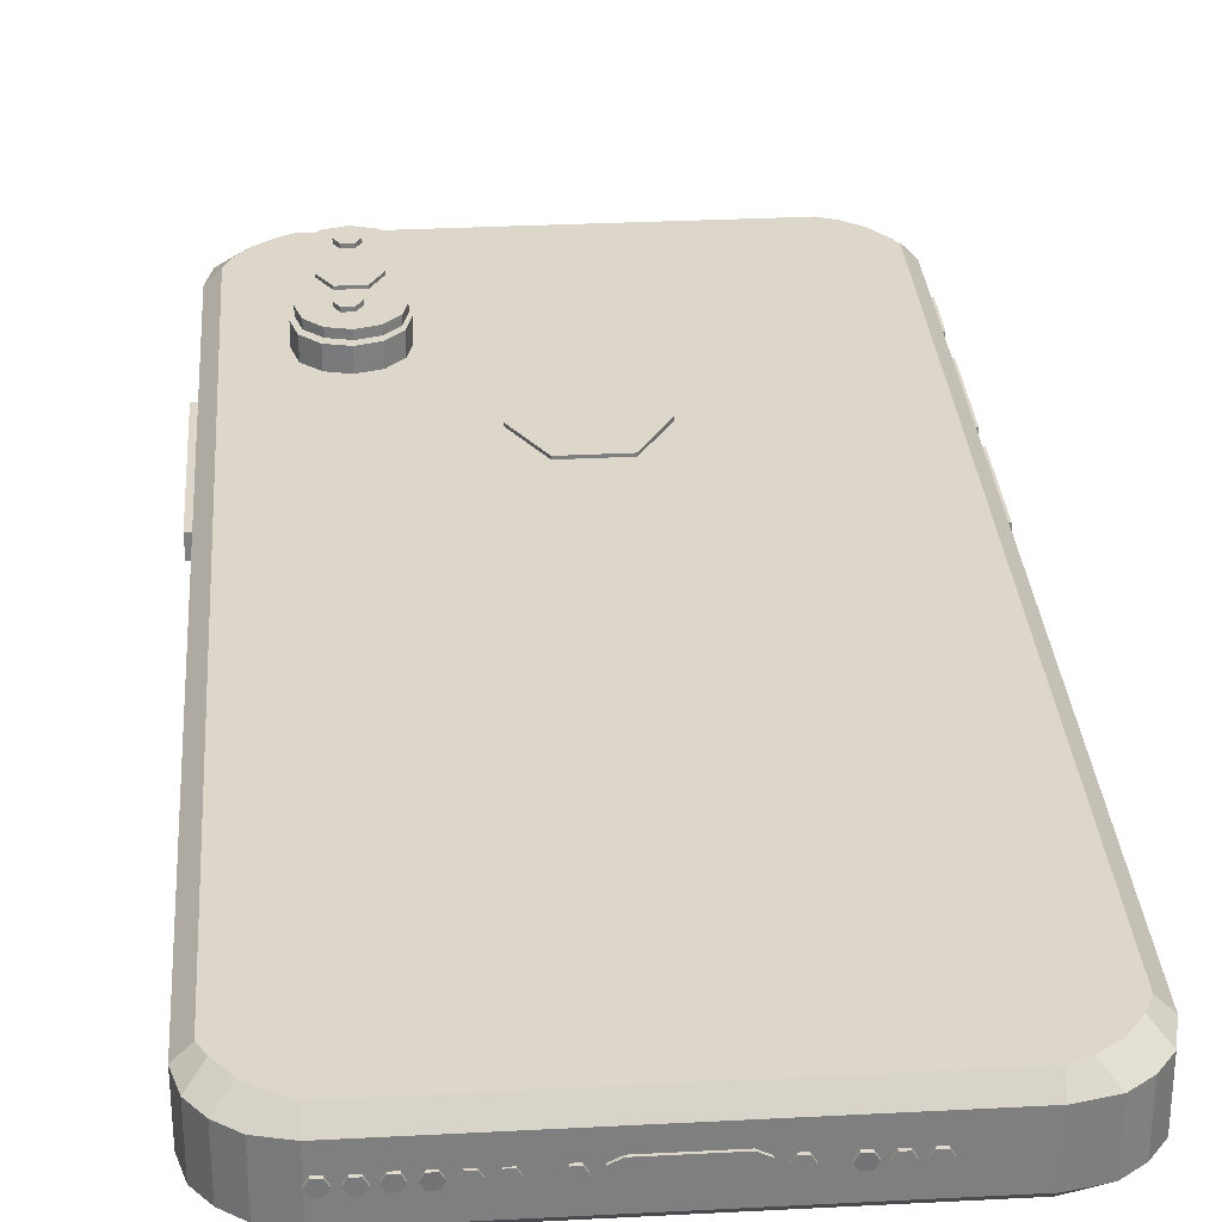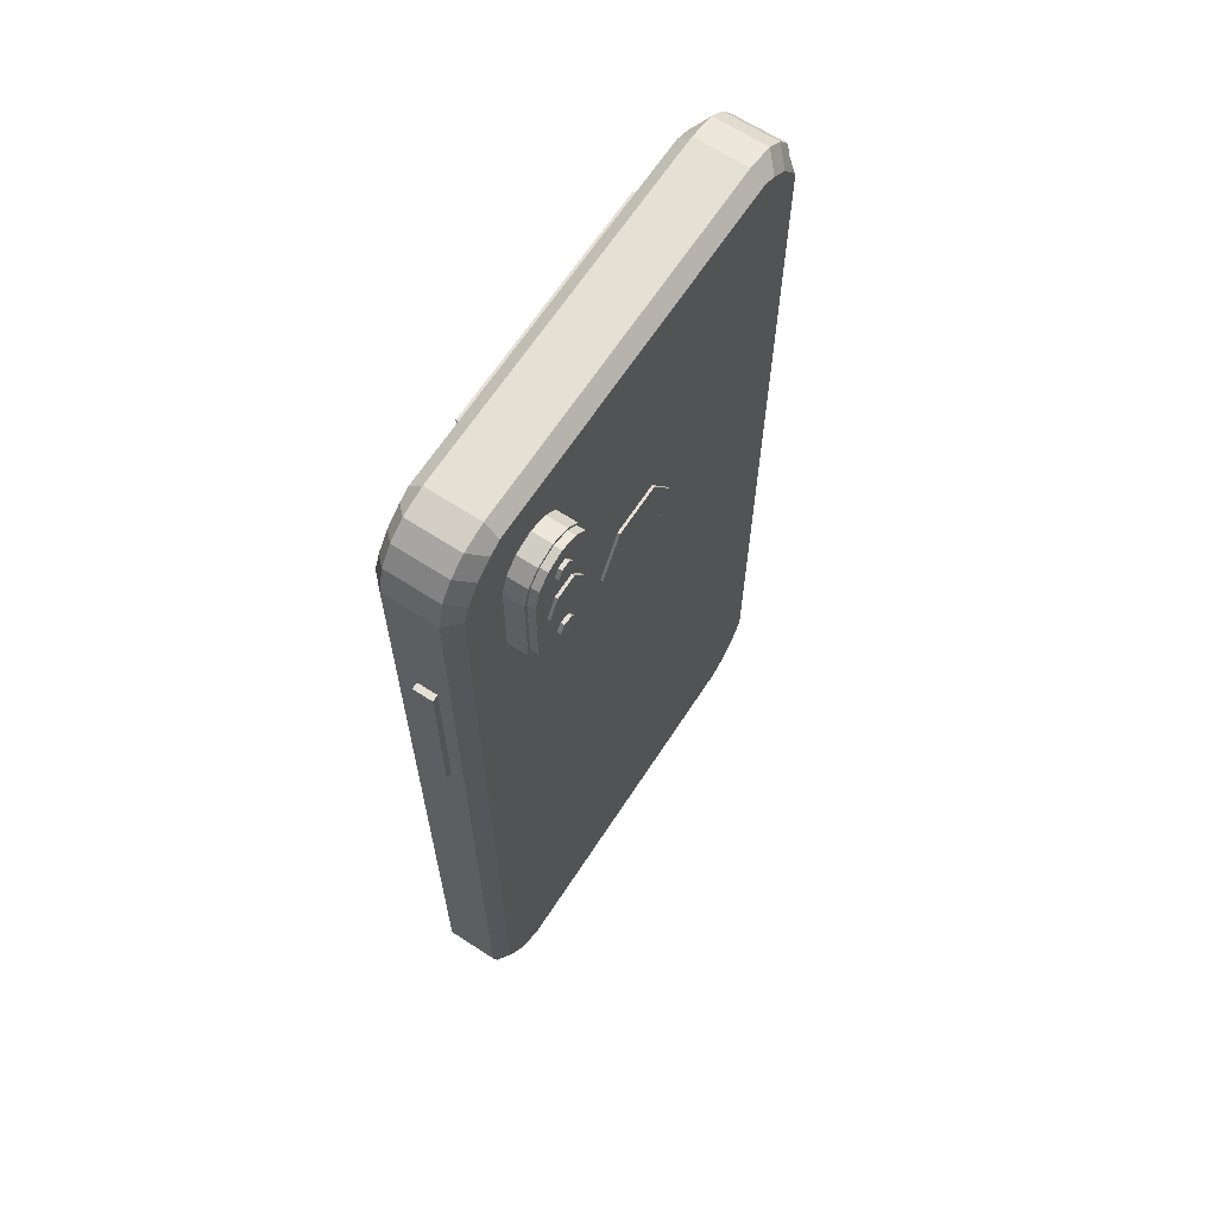
<metadata>
{"format":"obj","ext":"obj","renderer":"f3d","projection":"perspective","resolution":1024,"background":"white","views":[{"elev":30.5,"azim":-4.3,"up":"+Z"},{"elev":65.5,"azim":-56.9,"up":"+Y"}]}
</metadata>
<code>
v 0.3352 -0.6461 0.02903
v 0.3552 -0.6193 0.02903
v 0.3552 -0.6193 -0.05097
v 0.3352 -0.6461 -0.05097
v -0.3448 -0.6461 0.02903
v -0.3448 -0.6461 -0.05097
v -0.3648 -0.6193 -0.05097
v -0.3648 -0.6193 0.02903
v 0.309 -0.6661 0.02903
v 0.289 -0.6461 0.04903
v 0.3152 -0.6261 0.04903
v 0.3352 -0.5993 -0.07097
v 0.3152 -0.6261 -0.07097
v 0.309 -0.6661 -0.05097
v 0.3352 0.7939 0.02903
v 0.309 0.8139 0.02903
v 0.309 0.8139 -0.05097
v 0.3352 0.7939 -0.05097
v 0.2652 0.8239 0.02903
v -0.2798 0.8239 0.02903
v -0.2798 0.8239 -0.05097
v 0.2652 0.8239 -0.05097
v -0.3185 0.8139 0.02903
v -0.3185 0.8139 -0.05097
v 0.3652 -0.5761 0.02903
v 0.3652 0.7289 0.02903
v 0.3652 0.7289 -0.05097
v 0.3652 -0.5761 -0.05097
v 0.3552 0.767 0.02903
v 0.3552 0.767 -0.05097
v -0.3748 0.7239 -0.05097
v -0.3648 0.767 -0.05097
v -0.3648 0.767 0.02903
v -0.3748 0.7239 0.02903
v 0.2652 -0.6761 -0.05097
v -0.2798 -0.6761 -0.05097
v -0.2798 -0.6761 0.02903
v 0.2652 -0.6761 0.02903
v -0.3185 -0.6661 -0.05097
v -0.3185 -0.6661 0.02903
v -0.3748 -0.5811 -0.05097
v -0.3748 -0.5811 0.02903
v -0.3448 0.7939 0.02903
v -0.3448 0.7939 -0.05097
v 0.3452 -0.5761 -0.07097
v 0.3452 0.7289 -0.07097
v 0.3352 0.747 -0.07097
v 0.3152 0.7739 -0.07097
v 0.289 0.7939 -0.07097
v 0.2652 0.8039 -0.07097
v -0.2798 0.8039 -0.07097
v -0.2985 0.7939 -0.07097
v -0.3248 0.7739 -0.07097
v -0.3448 0.747 -0.07097
v -0.3548 0.7239 -0.07097
v -0.3548 -0.5811 -0.07097
v -0.3448 -0.5993 -0.07097
v -0.3248 -0.6261 -0.07097
v -0.2985 -0.6461 -0.07097
v -0.2798 -0.6561 -0.07097
v 0.2652 -0.6561 -0.07097
v 0.289 -0.6461 -0.07097
v 0.2652 -0.6561 0.04903
v -0.2798 -0.6561 0.04903
v -0.2985 -0.6461 0.04903
v -0.3248 -0.6261 0.04903
v -0.3448 -0.5993 0.04903
v -0.3548 -0.5811 0.04903
v -0.3548 0.7239 0.04903
v -0.3448 0.747 0.04903
v -0.3248 0.7739 0.04903
v -0.2985 0.7939 0.04903
v -0.2798 0.8039 0.04903
v 0.2652 0.8039 0.04903
v 0.289 0.7939 0.04903
v 0.3152 0.7739 0.04903
v 0.3352 0.747 0.04903
v 0.3452 0.7289 0.04903
v 0.3452 -0.5761 0.04903
v 0.3352 -0.5993 0.04903
v -0.08311 0.7819 -0.07861
v -0.07445 0.7769 -0.07861
v -0.07445 0.7769 -0.07484
v -0.08311 0.7819 -0.07484
v -0.07445 0.7669 -0.07861
v -0.07445 0.7669 -0.07484
v -0.08311 0.7619 -0.07861
v -0.08311 0.7619 -0.07484
v -0.09177 0.7669 -0.07861
v -0.09177 0.7669 -0.07484
v -0.09177 0.7769 -0.07861
v -0.09177 0.7769 -0.07484
v -0.2111 -0.6785 -0.01965
v -0.2058 -0.6788 -0.01119
v -0.2058 -0.6751 -0.01103
v -0.2111 -0.6747 -0.01949
v -0.2104 -0.6792 -0.002355
v -0.2104 -0.6755 -0.002198
v -0.2204 -0.6793 -0.001977
v -0.2204 -0.6755 -0.001819
v -0.2257 -0.6789 -0.01043
v -0.2258 -0.6752 -0.01028
v -0.2211 -0.6786 -0.01927
v -0.2211 -0.6748 -0.01911
v -0.2798 0.5435 0.07268
v -0.1679 0.5435 0.07268
v -0.1679 0.6716 0.07268
v -0.2798 0.6716 0.07268
v -0.1749 0.5154 0.07268
v -0.1749 0.5154 0.09066
v -0.1679 0.5435 0.09066
v -0.1951 0.4945 0.07268
v -0.1951 0.4945 0.09066
v -0.2229 0.4866 0.07268
v -0.2229 0.4866 0.09066
v -0.251 0.4936 0.07268
v -0.251 0.4936 0.09066
v -0.2718 0.5138 0.07268
v -0.2718 0.5138 0.09066
v -0.2798 0.5435 0.09066
v -0.1679 0.6716 0.09066
v -0.2798 0.6716 0.09066
v -0.1772 0.6994 0.07268
v -0.2705 0.6997 0.07268
v -0.1772 0.6994 0.09066
v -0.2705 0.6997 0.09066
v -0.1958 0.7177 0.07268
v -0.2518 0.7187 0.07268
v -0.1958 0.7177 0.09066
v -0.2518 0.7187 0.09066
v -0.2233 0.7266 0.07268
v -0.2233 0.7266 0.09066
v -0.2848 0.5348 0.04903
v -0.1648 0.5348 0.04903
v -0.1648 0.6722 0.04903
v -0.2848 0.6722 0.04903
v -0.1723 0.5047 0.04903
v -0.1723 0.5047 0.07903
v -0.1648 0.5348 0.07903
v -0.1939 0.4824 0.04903
v -0.1939 0.4824 0.07903
v -0.2238 0.4739 0.04903
v -0.2238 0.4739 0.07903
v -0.2539 0.4814 0.04903
v -0.2539 0.4814 0.07903
v -0.2763 0.503 0.04903
v -0.2763 0.503 0.07903
v -0.2848 0.5348 0.07903
v -0.1648 0.6722 0.07903
v -0.2848 0.6722 0.07903
v -0.1748 0.702 0.04903
v -0.2748 0.7024 0.04903
v -0.1748 0.702 0.07903
v -0.2748 0.7024 0.07903
v -0.1947 0.7217 0.04903
v -0.2548 0.7227 0.04903
v -0.1947 0.7217 0.07903
v -0.2548 0.7227 0.07903
v -0.2242 0.7312 0.04903
v -0.2242 0.7312 0.07903
v 0.03876 0.7639 -0.07484
v 0.03876 0.78 -0.07484
v 0.04521 0.7768 -0.07484
v 0.04521 0.7671 -0.07484
v -0.04834 0.7639 -0.07484
v -0.04834 0.7639 -0.07806
v -0.05479 0.7671 -0.07806
v -0.05479 0.7671 -0.07484
v -0.04834 0.78 -0.07484
v 0.03876 0.7639 -0.07807
v 0.03876 0.78 -0.07807
v -0.04834 0.78 -0.07806
v 0.04521 0.7768 -0.07807
v 0.04521 0.7671 -0.07807
v -0.05479 0.7768 -0.07806
v -0.05479 0.7768 -0.07484
v -0.1888 0.6072 0.09487
v -0.2068 0.6372 0.09487
v -0.2068 0.6372 0.08167
v -0.1888 0.6072 0.08167
v -0.2418 0.6366 0.09487
v -0.2418 0.6366 0.08167
v -0.2588 0.606 0.09487
v -0.2588 0.606 0.08167
v -0.2408 0.576 0.09487
v -0.2408 0.576 0.08167
v -0.2058 0.5766 0.09487
v -0.2058 0.5766 0.08167
v -0.2107 0.6846 0.09632
v -0.2182 0.6976 0.09632
v -0.2182 0.6976 0.09066
v -0.2107 0.6846 0.09066
v -0.2332 0.6976 0.09632
v -0.2332 0.6976 0.09066
v -0.2407 0.6846 0.09632
v -0.2407 0.6846 0.09066
v -0.2332 0.6716 0.09632
v -0.2332 0.6716 0.09066
v -0.2182 0.6716 0.09632
v -0.2182 0.6716 0.09066
v -0.219 0.5498 0.09744
v -0.234 0.5503 0.09693
v -0.2338 0.5503 0.09127
v -0.2188 0.5499 0.09179
v -0.2419 0.5375 0.09649
v -0.2417 0.5376 0.09084
v -0.2347 0.5243 0.09657
v -0.2345 0.5244 0.09092
v -0.2197 0.5239 0.09708
v -0.2196 0.5239 0.09143
v -0.2119 0.5366 0.09752
v -0.2117 0.5367 0.09186
v 0.04166 -0.6623 0.002901
v 0.04166 -0.6623 -0.03097
v 0.05521 -0.6623 -0.0242
v 0.05521 -0.6623 -0.003873
v -0.05124 -0.6623 0.002901
v -0.05124 -0.679 0.002901
v -0.06479 -0.679 -0.003873
v -0.06479 -0.6623 -0.003873
v -0.05124 -0.6623 -0.03097
v 0.04166 -0.679 0.002901
v 0.04166 -0.679 -0.03097
v -0.05124 -0.679 -0.03097
v 0.05521 -0.679 -0.0242
v 0.05521 -0.679 -0.003873
v -0.06479 -0.679 -0.0242
v -0.06479 -0.6623 -0.0242
v 0.03591 0.4235 0.05305
v -0.0445 0.4235 0.05305
v -0.0445 0.4235 0.04903
v 0.03591 0.4235 0.04903
v -0.0847 0.3539 0.05305
v -0.0847 0.3539 0.04903
v -0.0445 0.2842 0.05305
v -0.0445 0.2842 0.04903
v 0.03591 0.2842 0.05305
v 0.03591 0.2842 0.04903
v 0.07612 0.3539 0.05305
v 0.07612 0.3539 0.04903
v 0.3692 0.6139 -0.0009696
v 0.3692 0.6739 -0.0009696
v 0.3692 0.6739 -0.01097
v 0.3692 0.6139 -0.01097
v 0.3652 0.6039 0.00903
v 0.3652 0.6039 -0.03097
v 0.3652 0.6839 -0.03097
v 0.3652 0.6839 0.00903
v 0.3692 0.6139 -0.02097
v 0.3692 0.6739 -0.02097
v 0.3652 0.6039 0.00903
v 0.3652 0.6839 0.00903
v 0.3752 0.6839 0.00903
v 0.3752 0.6039 0.00903
v 0.3652 0.6039 -0.01097
v 0.3752 0.6039 -0.01097
v 0.3752 0.6839 -0.01097
v 0.3652 0.6839 -0.01097
v 0.3652 0.3939 0.00903
v 0.3652 0.5439 0.00903
v 0.3752 0.5439 0.00903
v 0.3752 0.3939 0.00903
v 0.3652 0.3939 -0.02097
v 0.3752 0.3939 -0.02097
v 0.3752 0.5439 -0.02097
v 0.3652 0.5439 -0.02097
v 0.3652 0.2039 0.009031
v 0.3652 0.3539 0.009031
v 0.3752 0.3539 0.009031
v 0.3752 0.2039 0.009031
v 0.3652 0.2039 -0.02097
v 0.3752 0.2039 -0.02097
v 0.3752 0.3539 -0.02097
v 0.3652 0.3539 -0.02097
v -0.3848 0.2439 0.00903
v -0.3848 0.5039 0.00903
v -0.3748 0.5039 0.00903
v -0.3748 0.2439 0.00903
v -0.3848 0.2439 -0.02097
v -0.3748 0.2439 -0.02097
v -0.3748 0.5039 -0.02097
v -0.3848 0.5039 -0.02097
v -0.08113 -0.6799 -0.01963
v -0.07613 -0.6799 -0.01097
v -0.07613 -0.6761 -0.01097
v -0.08113 -0.6761 -0.01963
v -0.08113 -0.6799 -0.002309
v -0.08113 -0.6761 -0.002309
v -0.09113 -0.6799 -0.002309
v -0.09113 -0.6761 -0.002309
v -0.09613 -0.6799 -0.01097
v -0.09613 -0.6761 -0.01097
v -0.09113 -0.6799 -0.01963
v -0.09113 -0.6761 -0.01963
v 0.08155 -0.6799 -0.01963
v 0.08655 -0.6799 -0.01097
v 0.08655 -0.6761 -0.01097
v 0.08155 -0.6761 -0.01963
v 0.08155 -0.6799 -0.002309
v 0.08155 -0.6761 -0.002309
v 0.07155 -0.6799 -0.002309
v 0.07155 -0.6761 -0.002309
v 0.06655 -0.6799 -0.01097
v 0.06655 -0.6761 -0.01097
v 0.07155 -0.6799 -0.01963
v 0.07155 -0.6761 -0.01963
v 0.1652 0.7539 -0.07097
v 0.1752 0.7689 -0.07097
v 0.1752 0.7689 -0.07455
v 0.1652 0.7539 -0.07455
v -0.1748 0.7539 -0.07097
v -0.1748 0.7539 -0.07455
v -0.1848 0.7689 -0.07455
v -0.1848 0.7689 -0.07097
v 0.1427 0.7439 -0.07097
v -0.1523 0.7439 -0.07097
v -0.1848 0.8039 -0.07097
v 0.1752 0.8039 -0.07097
v 0.1752 0.8039 -0.07455
v -0.1848 0.8039 -0.07455
v -0.1523 0.7439 -0.07455
v 0.1427 0.7439 -0.07455
v -0.1285 -0.6784 -0.02016
v -0.1235 -0.6784 -0.0115
v -0.1235 -0.6746 -0.0115
v -0.1285 -0.6746 -0.02016
v -0.1285 -0.6784 -0.002843
v -0.1285 -0.6746 -0.002843
v -0.1385 -0.6784 -0.002843
v -0.1385 -0.6746 -0.002843
v -0.1435 -0.6784 -0.0115
v -0.1435 -0.6746 -0.0115
v -0.1385 -0.6784 -0.02016
v -0.1385 -0.6746 -0.02016
v -0.1558 -0.6784 -0.02016
v -0.1508 -0.6784 -0.0115
v -0.1508 -0.6746 -0.0115
v -0.1558 -0.6746 -0.02016
v -0.1558 -0.6784 -0.002843
v -0.1558 -0.6746 -0.002843
v -0.1658 -0.6784 -0.002843
v -0.1658 -0.6746 -0.002843
v -0.1708 -0.6784 -0.0115
v -0.1708 -0.6746 -0.0115
v -0.1658 -0.6784 -0.02016
v -0.1658 -0.6746 -0.02016
v -0.183 -0.6775 -0.01986
v -0.178 -0.678 -0.01122
v -0.1781 -0.6743 -0.01097
v -0.1831 -0.6738 -0.01961
v -0.183 -0.6787 -0.002583
v -0.1831 -0.6749 -0.002329
v -0.193 -0.6789 -0.002584
v -0.1931 -0.6751 -0.00233
v -0.198 -0.6784 -0.01123
v -0.1981 -0.6746 -0.01097
v -0.193 -0.6777 -0.01987
v -0.1931 -0.6739 -0.01961
v -0.238 -0.679 -0.02055
v -0.2327 -0.6792 -0.01202
v -0.2328 -0.6755 -0.0119
v -0.238 -0.6752 -0.02043
v -0.2375 -0.6795 -0.00324
v -0.2375 -0.6758 -0.003119
v -0.2475 -0.6796 -0.002993
v -0.2475 -0.6758 -0.002872
v -0.2527 -0.6794 -0.01152
v -0.2527 -0.6756 -0.0114
v -0.2479 -0.679 -0.0203
v -0.248 -0.6753 -0.02018
v -0.2656 -0.6787 -0.02042
v -0.2603 -0.679 -0.01194
v -0.2604 -0.6752 -0.01178
v -0.2656 -0.6749 -0.02026
v -0.265 -0.6794 -0.003128
v -0.265 -0.6757 -0.002967
v -0.275 -0.6796 -0.002791
v -0.275 -0.6759 -0.00263
v -0.2803 -0.6794 -0.01127
v -0.2803 -0.6756 -0.01111
v -0.2756 -0.6789 -0.02009
v -0.2756 -0.6751 -0.01992
v 0.1815 -0.6799 -0.02016
v 0.1865 -0.6799 -0.0115
v 0.1865 -0.6761 -0.0115
v 0.1815 -0.6761 -0.02016
v 0.1815 -0.6799 -0.002843
v 0.1815 -0.6761 -0.002843
v 0.1715 -0.6799 -0.002843
v 0.1715 -0.6761 -0.002843
v 0.1665 -0.6799 -0.0115
v 0.1665 -0.6761 -0.0115
v 0.1715 -0.6799 -0.02016
v 0.1715 -0.6761 -0.02016
v 0.1542 -0.6799 -0.02016
v 0.1592 -0.6799 -0.0115
v 0.1592 -0.6761 -0.0115
v 0.1542 -0.6761 -0.02016
v 0.1542 -0.6799 -0.002843
v 0.1542 -0.6761 -0.002843
v 0.1442 -0.6799 -0.002843
v 0.1442 -0.6761 -0.002843
v 0.1392 -0.6799 -0.0115
v 0.1392 -0.6761 -0.0115
v 0.1442 -0.6799 -0.02016
v 0.1442 -0.6761 -0.02016
v 0.127 -0.679 -0.01986
v 0.132 -0.6795 -0.01122
v 0.1319 -0.6758 -0.01097
v 0.1269 -0.6753 -0.01961
v 0.127 -0.6802 -0.002583
v 0.1269 -0.6764 -0.002329
v 0.117 -0.6804 -0.002585
v 0.1169 -0.6766 -0.00233
v 0.112 -0.6799 -0.01123
v 0.1119 -0.6761 -0.01097
v 0.117 -0.6792 -0.01987
v 0.1169 -0.6754 -0.01961
o group817659832
g mesh817659832
f 4 3 2 1
f 8 7 6 5
f 11 10 9 1
f 9 14 4 1
f 18 17 16 15
f 22 21 20 19
f 21 24 23 20
f 28 27 26 25
f 27 30 29 26
f 34 33 32 31
f 38 37 36 35
f 37 40 39 36
f 42 34 31 41
f 17 22 19 16
f 30 18 15 29
f 24 44 43 23
f 33 43 44 32
f 8 42 41 7
f 40 5 6 39
f 9 38 35 14
f 3 28 25 2
f 10 63 38 9
f 63 64 37 38
f 64 65 40 37
f 65 66 5 40
f 66 67 8 5
f 67 68 42 8
f 68 69 34 42
f 69 70 33 34
f 70 71 43 33
f 71 72 23 43
f 72 73 20 23
f 73 74 19 20
f 74 75 16 19
f 75 76 15 16
f 76 77 29 15
f 77 78 26 29
f 78 79 25 26
f 79 80 2 25
f 80 11 1 2
f 13 12 3 4
f 12 45 28 3
f 45 46 27 28
f 46 47 30 27
f 47 48 18 30
f 48 49 17 18
f 49 50 22 17
f 50 51 21 22
f 51 52 24 21
f 52 53 44 24
f 53 54 32 44
f 54 55 31 32
f 55 56 41 31
f 56 57 7 41
f 57 58 6 7
f 58 59 39 6
f 59 60 36 39
f 60 61 35 36
f 61 62 14 35
f 62 13 4 14
f 62 61 60 59 58 57 56 55 54 53 52 51 50 49 48 47 46 45 12 13
f 80 79 78 77 76 75 74 73 72 71 70 69 68 67 66 65 64 63 10 11
o group40103501
g mesh40103501
f 108 107 106 105
f 111 110 109 106
f 110 113 112 109
f 113 115 114 112
f 115 117 116 114
f 117 119 118 116
f 119 120 105 118
f 105 106 109 112 114 116 118
f 119 117 115 113 110 111 120
f 107 121 111 106
f 121 122 120 111
f 122 108 105 120
f 124 123 107 108
f 123 125 121 107
f 125 126 122 121
f 126 124 108 122
f 128 127 123 124
f 127 129 125 123
f 129 130 126 125
f 130 128 124 126
f 131 127 128
f 131 132 129 127
f 132 130 129
f 132 131 128 130
o group465359774
g mesh465359774
f 136 135 134 133
f 139 138 137 134
f 138 141 140 137
f 141 143 142 140
f 143 145 144 142
f 145 147 146 144
f 147 148 133 146
f 133 134 137 140 142 144 146
f 147 145 143 141 138 139 148
f 135 149 139 134
f 149 150 148 139
f 150 136 133 148
f 152 151 135 136
f 151 153 149 135
f 153 154 150 149
f 154 152 136 150
f 156 155 151 152
f 155 157 153 151
f 157 158 154 153
f 158 156 152 154
f 159 155 156
f 159 160 157 155
f 160 158 157
f 160 159 156 158
o group1120752718
g mesh1120752718
f 164 163 162 161
f 168 167 166 165
f 162 169 165 161
f 166 172 171 170
f 165 166 170 161
f 171 172 169 162
f 163 173 171 162
f 173 174 170 171
f 174 164 161 170
f 174 173 163 164
f 167 175 172 166
f 175 176 169 172
f 176 168 165 169
f 176 175 167 168
o group1884584545
g mesh1884584545
f 216 215 214 213
f 220 219 218 217
f 214 221 217 213
f 218 224 223 222
f 217 218 222 213
f 223 224 221 214
f 215 225 223 214
f 225 226 222 223
f 226 216 213 222
f 226 225 215 216
f 219 227 224 218
f 227 228 221 224
f 228 220 217 221
f 228 227 219 220
o group641155211
g mesh641155211
f 244 243 242 241
f 248 247 246 245
f 242 248 245 241
f 246 247 250 249
f 245 246 249 244 241
f 243 250 247 248 242
f 244 249 250 243
o group1224932749
g mesh1224932749
f 254 253 252 251
f 258 257 256 255
f 252 258 255 251
f 256 257 253 254
f 255 256 254 251
f 253 257 258 252
o group849457402
g mesh849457402
f 262 261 260 259
f 266 265 264 263
f 260 266 263 259
f 264 265 261 262
f 263 264 262 259
f 261 265 266 260
o group1152579848
g mesh1152579848
f 270 269 268 267
f 274 273 272 271
f 268 274 271 267
f 272 273 269 270
f 271 272 270 267
f 269 273 274 268
o group1637273763
g mesh1637273763
f 278 277 276 275
f 282 281 280 279
f 276 282 279 275
f 280 281 277 278
f 279 280 278 275
f 277 281 282 276
o group660411554
g mesh660411554
f 310 309 308 307
f 314 313 312 311
f 308 318 317 314 311 316 315 307
f 322 321 312 313 320 319 309 310
f 315 322 310 307
f 319 320 317 318
f 309 319 318 308
f 314 317 320 313
f 315 316 321 322
f 316 311 312 321
o group1674681057
g mesh1674681057
f 84 83 82 81
f 83 86 85 82
f 86 88 87 85
f 88 90 89 87
f 90 92 91 89
f 92 84 81 91
f 81 82 85 87 89 91
f 92 90 88 86 83 84
o group31295272
g mesh31295272
f 96 95 94 93
f 95 98 97 94
f 98 100 99 97
f 100 102 101 99
f 102 104 103 101
f 104 96 93 103
f 93 94 97 99 101 103
f 104 102 100 98 95 96
o group1982349354
g mesh1982349354
f 180 179 178 177
f 179 182 181 178
f 182 184 183 181
f 184 186 185 183
f 186 188 187 185
f 188 180 177 187
f 177 178 181 183 185 187
f 188 186 184 182 179 180
o group2136648518
g mesh2136648518
f 192 191 190 189
f 191 194 193 190
f 194 196 195 193
f 196 198 197 195
f 198 200 199 197
f 200 192 189 199
f 189 190 193 195 197 199
f 200 198 196 194 191 192
o group1909018237
g mesh1909018237
f 204 203 202 201
f 203 206 205 202
f 206 208 207 205
f 208 210 209 207
f 210 212 211 209
f 212 204 201 211
f 201 202 205 207 209 211
f 212 210 208 206 203 204
o group1638188736
g mesh1638188736
f 232 231 230 229
f 231 234 233 230
f 234 236 235 233
f 236 238 237 235
f 238 240 239 237
f 240 232 229 239
f 229 230 233 235 237 239
f 240 238 236 234 231 232
o group1013736083
g mesh1013736083
f 286 285 284 283
f 285 288 287 284
f 288 290 289 287
f 290 292 291 289
f 292 294 293 291
f 294 286 283 293
f 283 284 287 289 291 293
f 294 292 290 288 285 286
o group1124957205
g mesh1124957205
f 298 297 296 295
f 297 300 299 296
f 300 302 301 299
f 302 304 303 301
f 304 306 305 303
f 306 298 295 305
f 295 296 299 301 303 305
f 306 304 302 300 297 298
o group1113113092
g mesh1113113092
f 326 325 324 323
f 325 328 327 324
f 328 330 329 327
f 330 332 331 329
f 332 334 333 331
f 334 326 323 333
f 323 324 327 329 331 333
f 334 332 330 328 325 326
o group15167646
g mesh15167646
f 338 337 336 335
f 337 340 339 336
f 340 342 341 339
f 342 344 343 341
f 344 346 345 343
f 346 338 335 345
f 335 336 339 341 343 345
f 346 344 342 340 337 338
o group291280508
g mesh291280508
f 350 349 348 347
f 349 352 351 348
f 352 354 353 351
f 354 356 355 353
f 356 358 357 355
f 358 350 347 357
f 347 348 351 353 355 357
f 358 356 354 352 349 350
o group261416222
g mesh261416222
f 362 361 360 359
f 361 364 363 360
f 364 366 365 363
f 366 368 367 365
f 368 370 369 367
f 370 362 359 369
f 359 360 363 365 367 369
f 370 368 366 364 361 362
o group1910001921
g mesh1910001921
f 374 373 372 371
f 373 376 375 372
f 376 378 377 375
f 378 380 379 377
f 380 382 381 379
f 382 374 371 381
f 371 372 375 377 379 381
f 382 380 378 376 373 374
o group1251928019
g mesh1251928019
f 386 385 384 383
f 385 388 387 384
f 388 390 389 387
f 390 392 391 389
f 392 394 393 391
f 394 386 383 393
f 383 384 387 389 391 393
f 394 392 390 388 385 386
o group1821786415
g mesh1821786415
f 398 397 396 395
f 397 400 399 396
f 400 402 401 399
f 402 404 403 401
f 404 406 405 403
f 406 398 395 405
f 395 396 399 401 403 405
f 406 404 402 400 397 398
o group1896686979
g mesh1896686979
f 410 409 408 407
f 409 412 411 408
f 412 414 413 411
f 414 416 415 413
f 416 418 417 415
f 418 410 407 417
f 407 408 411 413 415 417
f 418 416 414 412 409 410

</code>
